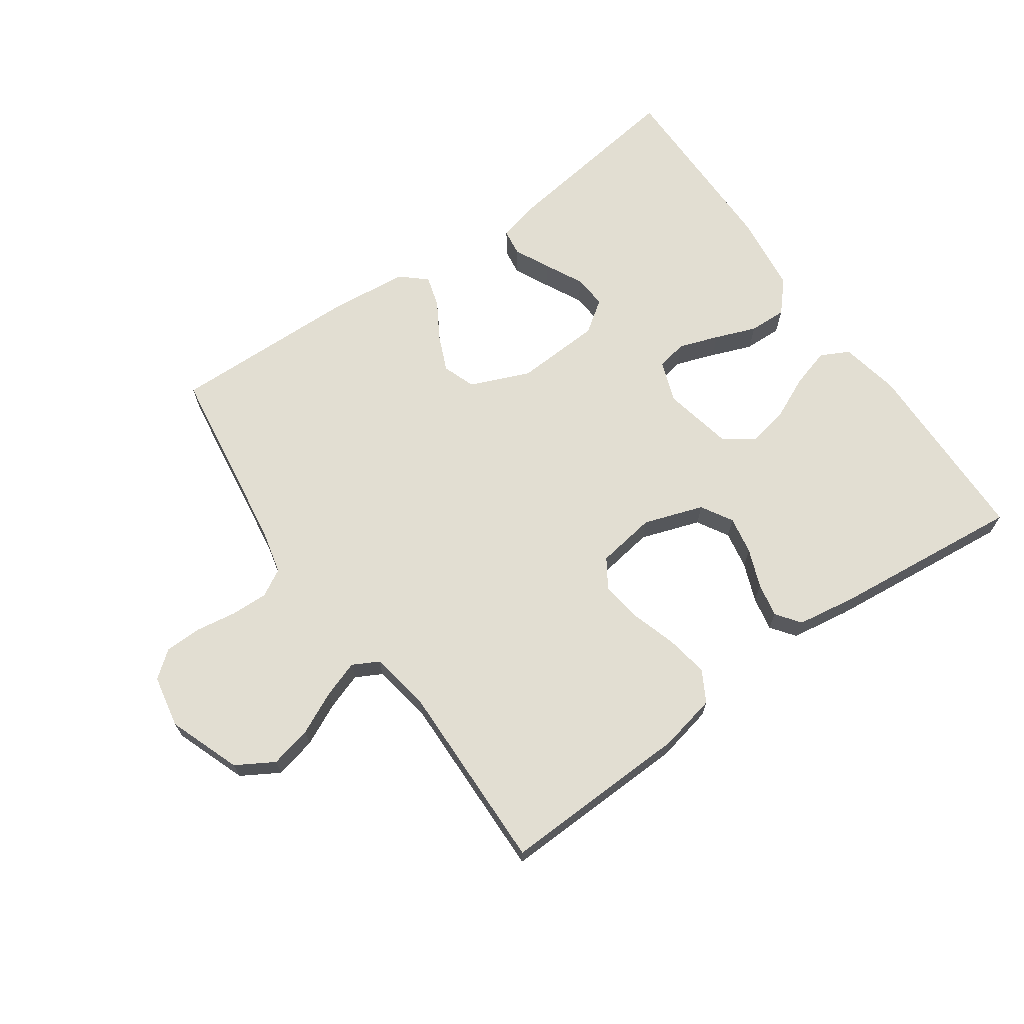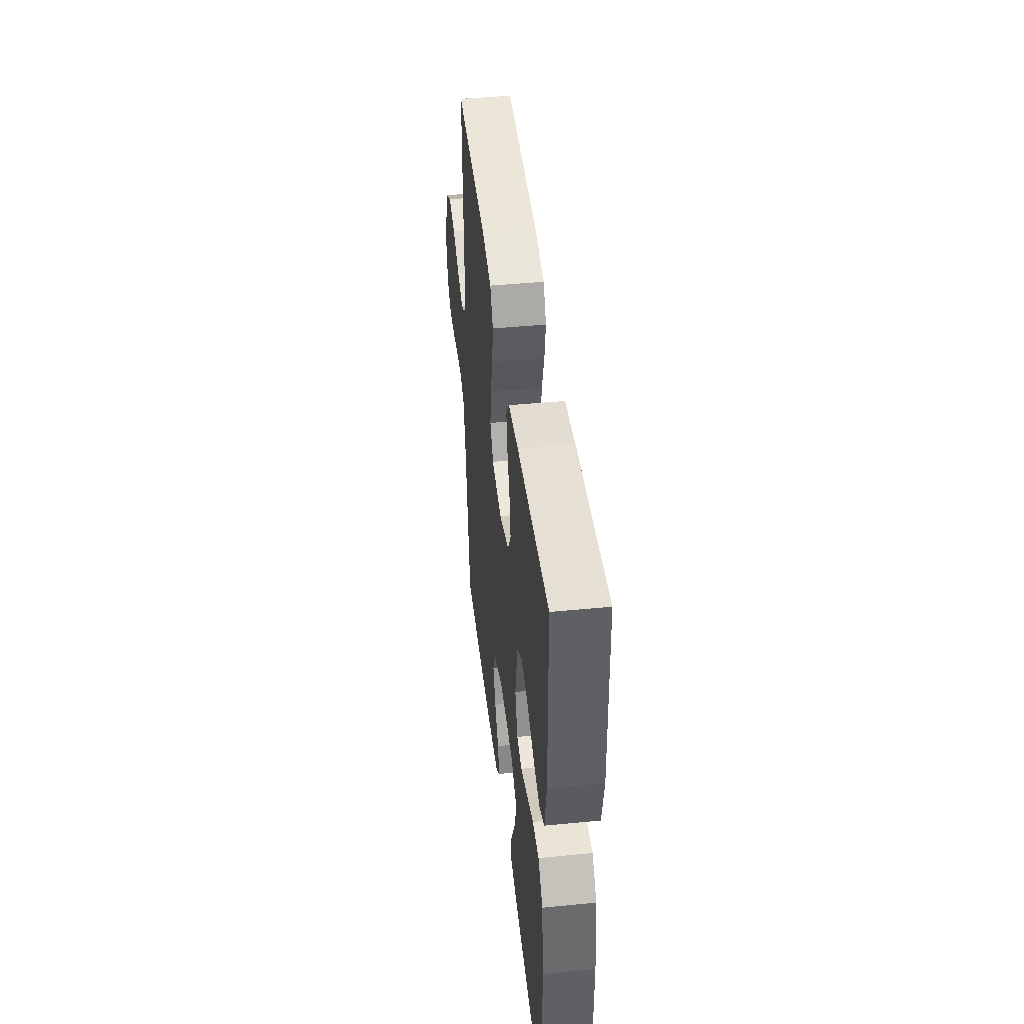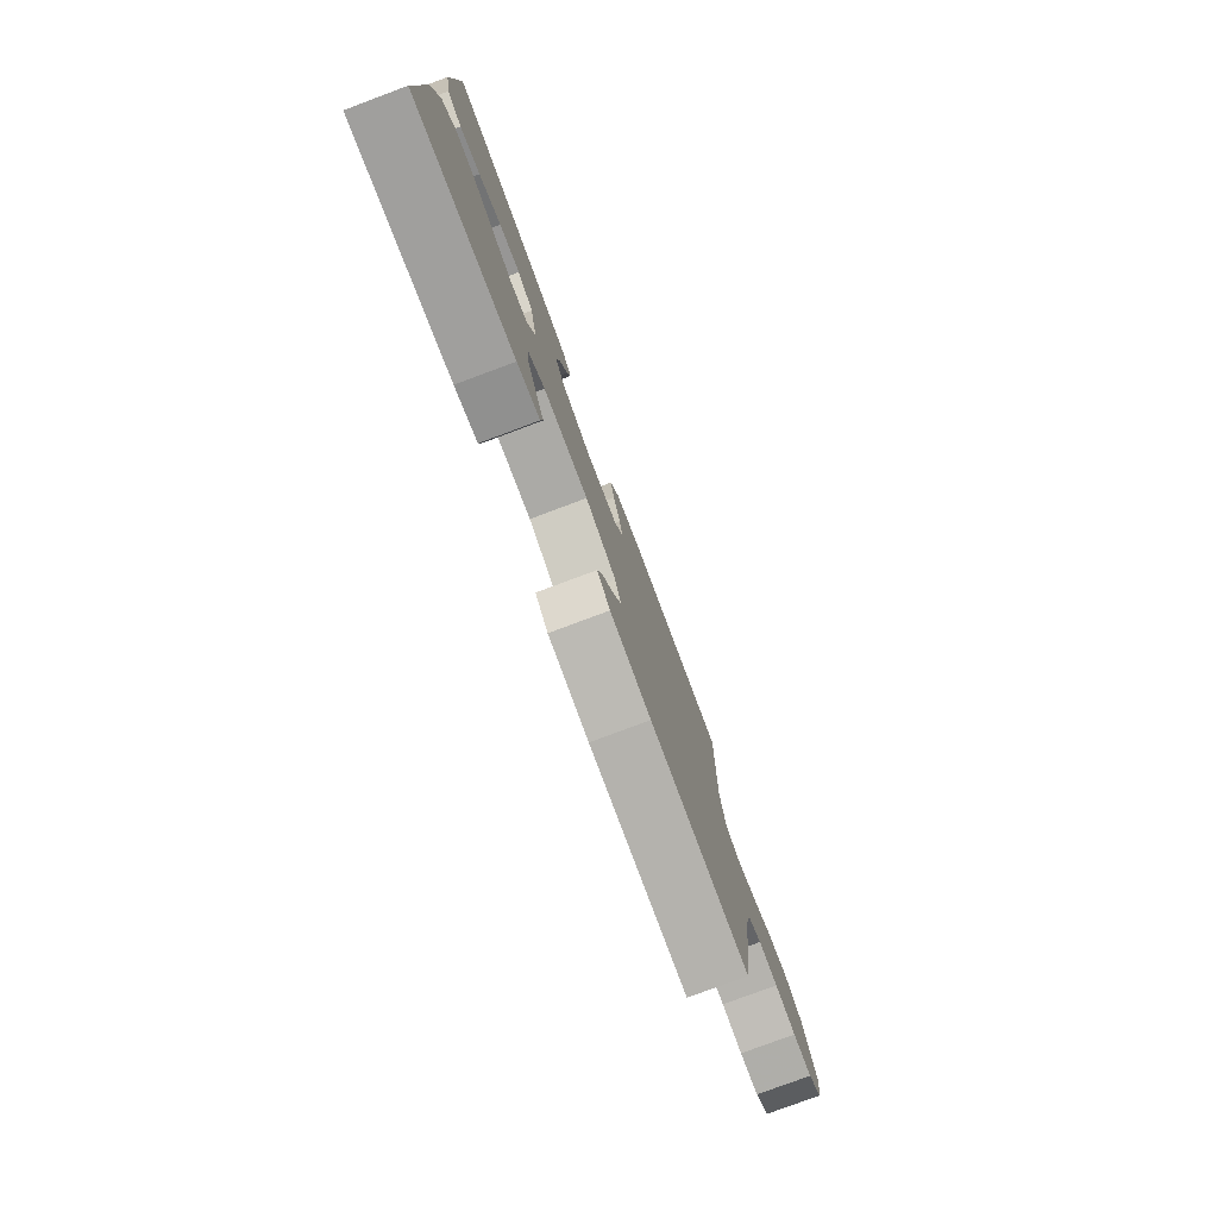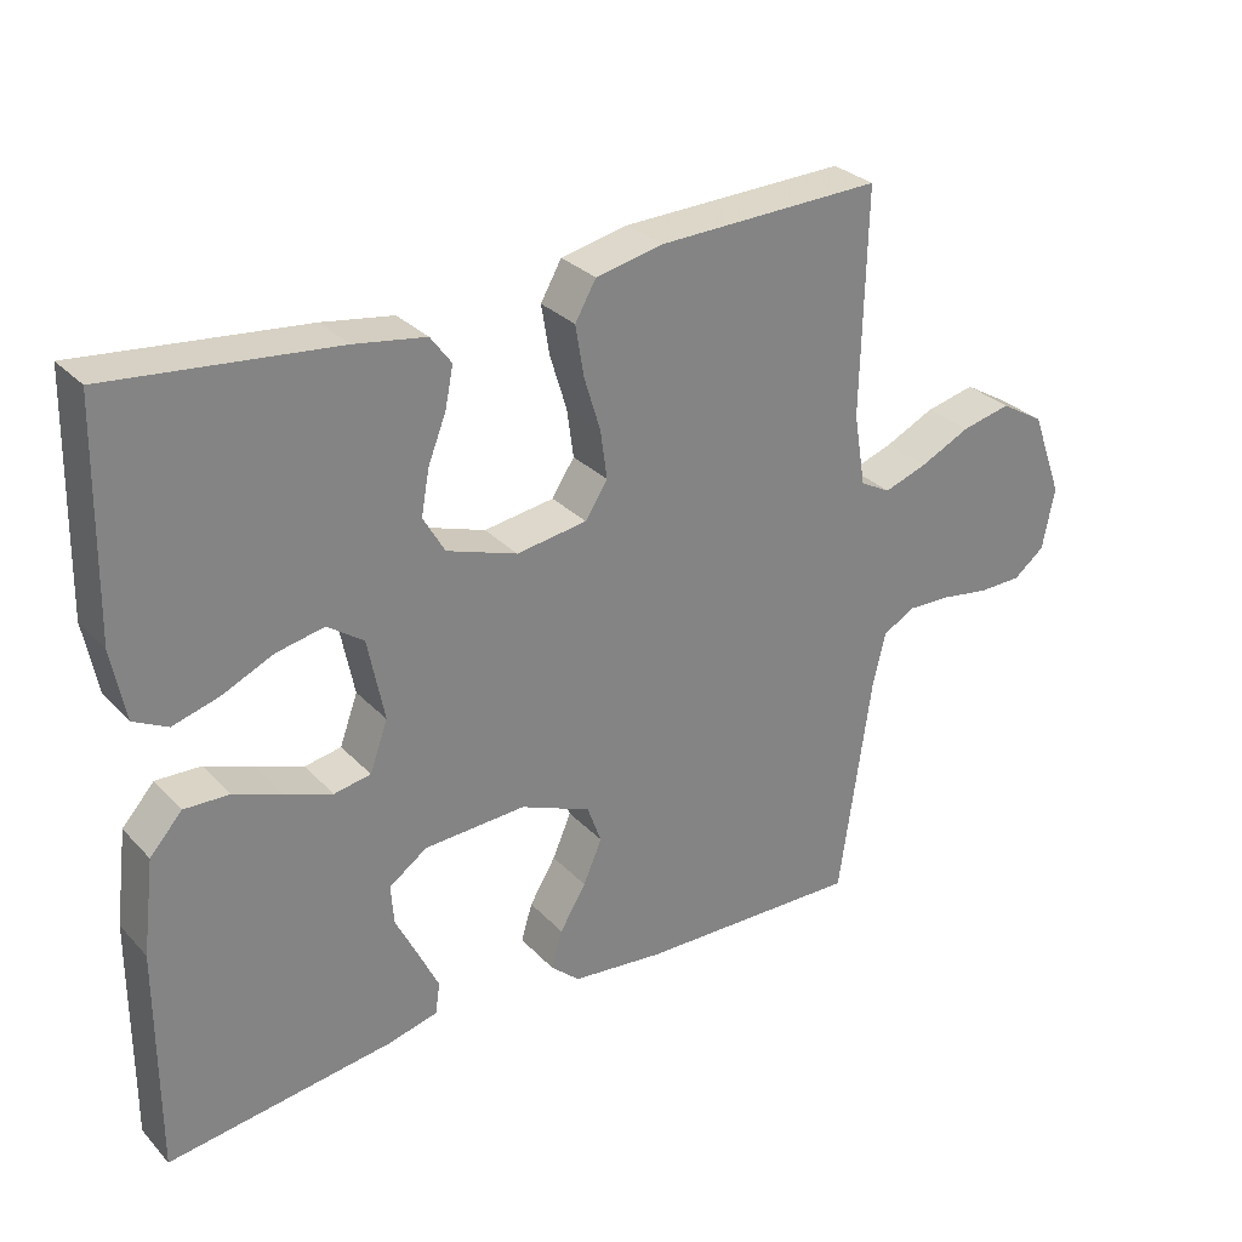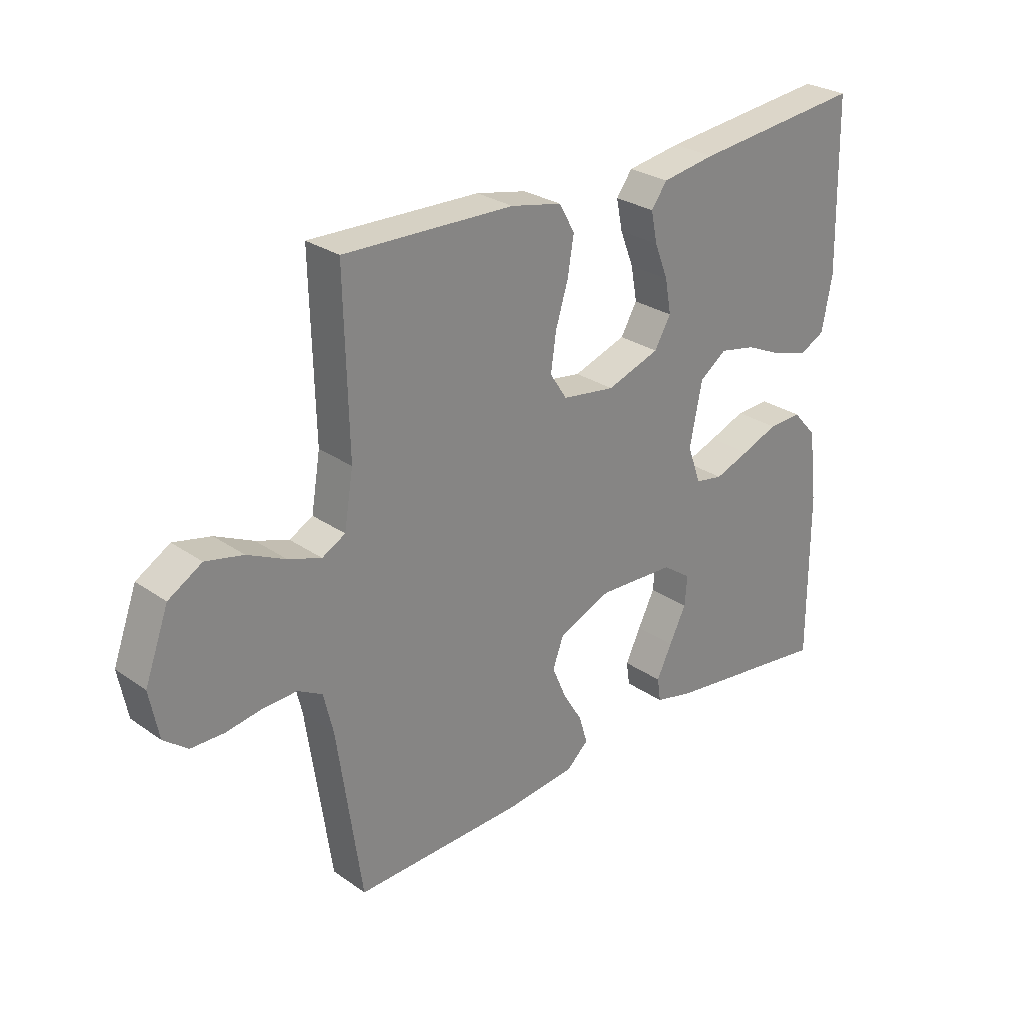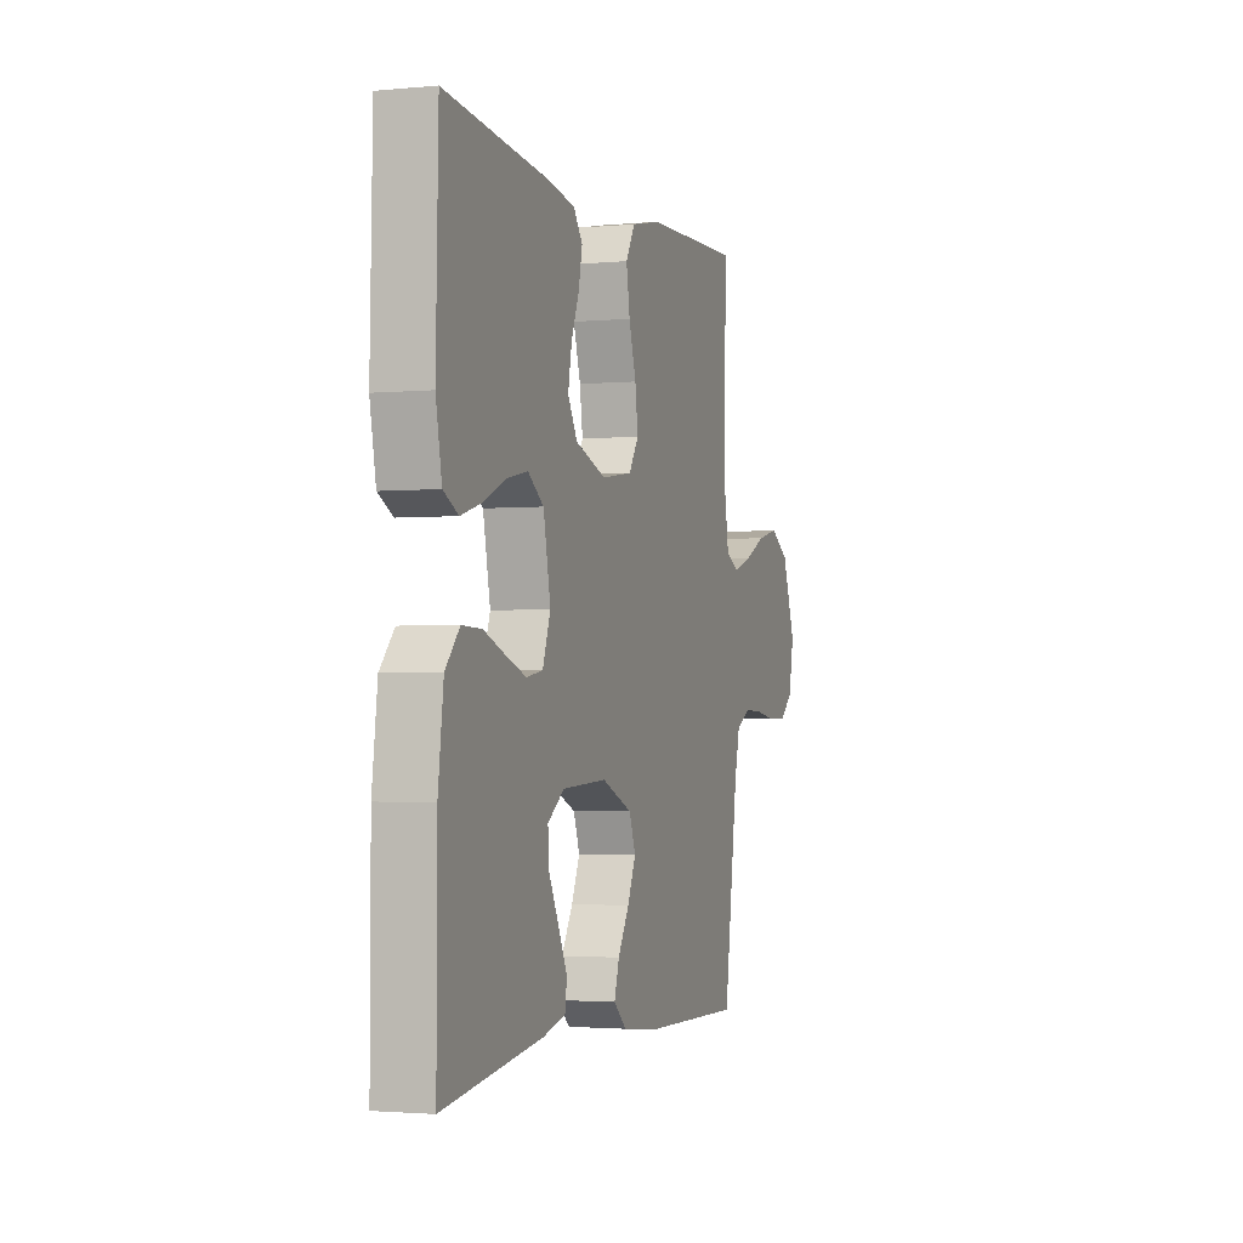
<metadata>
{"format":"obj","ext":"obj","renderer":"f3d","projection":"perspective","resolution":1024,"background":"white","views":[{"elev":67.8,"azim":-35.2,"up":"+Y"},{"elev":44.4,"azim":83.5,"up":"+Z"},{"elev":-78.4,"azim":110.5,"up":"+Z"},{"elev":29.7,"azim":145.6,"up":"+Z"},{"elev":27.7,"azim":-43.4,"up":"+Z"},{"elev":-2.2,"azim":108.5,"up":"+Z"}]}
</metadata>
<code>
v -0.5 0.07 0.5
v -0.2 0.07 0.491
v -0.11 0.07 0.472
v -0.082 0.07 0.423
v -0.093 0.07 0.356
v -0.115 0.07 0.284
v -0.124 0.07 0.219
v -0.094 0.07 0.173
v 0 0.07 0.159
v 0.094 0.07 0.191
v 0.123 0.07 0.241
v 0.112 0.07 0.301
v 0.088 0.07 0.362
v 0.077 0.07 0.416
v 0.105 0.07 0.454
v 0.2 0.07 0.469
v 0.5 0.07 0.5
v 0.507 0.07 0.2
v 0.489 0.07 0.105
v 0.444 0.07 0.082
v 0.382 0.07 0.1
v 0.314 0.07 0.131
v 0.25 0.07 0.144
v 0.202 0.07 0.11
v 0.18 0.07 0
v 0.204 0.07 -0.066
v 0.253 0.07 -0.075
v 0.315 0.07 -0.053
v 0.38 0.07 -0.028
v 0.44 0.07 -0.026
v 0.483 0.07 -0.074
v 0.499 0.07 -0.2
v 0.5 0.07 -0.5
v 0.2 0.07 -0.459
v 0.132 0.07 -0.442
v 0.126 0.07 -0.4
v 0.153 0.07 -0.344
v 0.183 0.07 -0.284
v 0.187 0.07 -0.231
v 0.136 0.07 -0.195
v 0 0.07 -0.188
v -0.094 0.07 -0.227
v -0.113 0.07 -0.279
v -0.088 0.07 -0.337
v -0.053 0.07 -0.395
v -0.038 0.07 -0.445
v -0.077 0.07 -0.48
v -0.2 0.07 -0.493
v -0.5 0.07 -0.5
v -0.543 0.07 -0.2
v -0.56 0.07 -0.129
v -0.603 0.07 -0.105
v -0.662 0.07 -0.107
v -0.726 0.07 -0.117
v -0.784 0.07 -0.116
v -0.826 0.07 -0.083
v -0.842 0.07 0
v -0.8 0.07 0.114
v -0.741 0.07 0.149
v -0.675 0.07 0.134
v -0.608 0.07 0.102
v -0.55 0.07 0.082
v -0.509 0.07 0.104
v -0.493 0.07 0.2
v -0.5 0 0.5
v -0.2 0 0.491
v -0.11 0 0.472
v -0.082 0 0.423
v -0.093 0 0.356
v -0.115 0 0.284
v -0.124 0 0.219
v -0.094 0 0.173
v 0 0 0.159
v 0.094 0 0.191
v 0.123 0 0.241
v 0.112 0 0.301
v 0.088 0 0.362
v 0.077 0 0.416
v 0.105 0 0.454
v 0.2 0 0.469
v 0.5 0 0.5
v 0.507 0 0.2
v 0.489 0 0.105
v 0.444 0 0.082
v 0.382 0 0.1
v 0.314 0 0.131
v 0.25 0 0.144
v 0.202 0 0.11
v 0.18 0 0
v 0.204 0 -0.066
v 0.253 0 -0.075
v 0.315 0 -0.053
v 0.38 0 -0.028
v 0.44 0 -0.026
v 0.483 0 -0.074
v 0.499 0 -0.2
v 0.5 0 -0.5
v 0.2 0 -0.459
v 0.132 0 -0.442
v 0.126 0 -0.4
v 0.153 0 -0.344
v 0.183 0 -0.284
v 0.187 0 -0.231
v 0.136 0 -0.195
v 0 0 -0.188
v -0.094 0 -0.227
v -0.113 0 -0.279
v -0.088 0 -0.337
v -0.053 0 -0.395
v -0.038 0 -0.445
v -0.077 0 -0.48
v -0.2 0 -0.493
v -0.5 0 -0.5
v -0.543 0 -0.2
v -0.56 0 -0.129
v -0.603 0 -0.105
v -0.662 0 -0.107
v -0.726 0 -0.117
v -0.784 0 -0.116
v -0.826 0 -0.083
v -0.842 0 0
v -0.8 0 0.114
v -0.741 0 0.149
v -0.675 0 0.134
v -0.608 0 0.102
v -0.55 0 0.082
v -0.509 0 0.104
v -0.493 0 0.2
f 59 60 61
f 58 59 61
f 57 58 61
f 56 57 61
f 55 56 61
f 54 55 61
f 53 54 61
f 52 53 61 62
f 51 52 62 63
f 48 49 50
f 47 48 50
f 46 47 50
f 45 46 50
f 44 45 50
f 50 51 63
f 44 50 63
f 43 44 63
f 36 37 38
f 35 36 38
f 34 35 38
f 33 34 38
f 32 33 38
f 31 32 38
f 30 31 38
f 29 30 38
f 28 29 38
f 27 28 38 39
f 26 27 39 40
f 20 21 22
f 19 20 22
f 18 19 22
f 17 18 22
f 16 17 22
f 15 16 22
f 14 15 22
f 13 14 22
f 12 13 22
f 11 12 22 23
f 10 11 23 24
f 4 5 6
f 3 4 6
f 2 3 6
f 1 2 6
f 64 1 6
f 64 6 7
f 64 7 8
f 63 64 8
f 43 63 8
f 42 43 8
f 41 42 8 9
f 41 9 10
f 40 41 10
f 26 40 10
f 25 26 10
f 10 24 25
f 125 124 123
f 125 123 122
f 125 122 121
f 125 121 120
f 125 120 119
f 125 119 118
f 125 118 117
f 126 125 117 116
f 127 126 116 115
f 114 113 112
f 114 112 111
f 114 111 110
f 114 110 109
f 114 109 108
f 127 115 114
f 127 114 108
f 127 108 107
f 102 101 100
f 102 100 99
f 102 99 98
f 102 98 97
f 102 97 96
f 102 96 95
f 102 95 94
f 102 94 93
f 102 93 92
f 103 102 92 91
f 104 103 91 90
f 86 85 84
f 86 84 83
f 86 83 82
f 86 82 81
f 86 81 80
f 86 80 79
f 86 79 78
f 86 78 77
f 86 77 76
f 87 86 76 75
f 88 87 75 74
f 70 69 68
f 70 68 67
f 70 67 66
f 70 66 65
f 70 65 128
f 71 70 128
f 72 71 128
f 72 128 127
f 72 127 107
f 72 107 106
f 73 72 106 105
f 74 73 105
f 74 105 104
f 74 104 90
f 74 90 89
f 89 88 74
f 1 65 66 2
f 2 66 67 3
f 3 67 68 4
f 4 68 69 5
f 5 69 70 6
f 6 70 71 7
f 7 71 72 8
f 8 72 73 9
f 9 73 74 10
f 10 74 75 11
f 11 75 76 12
f 12 76 77 13
f 13 77 78 14
f 14 78 79 15
f 15 79 80 16
f 16 80 81 17
f 17 81 82 18
f 18 82 83 19
f 19 83 84 20
f 20 84 85 21
f 21 85 86 22
f 22 86 87 23
f 23 87 88 24
f 24 88 89 25
f 25 89 90 26
f 26 90 91 27
f 27 91 92 28
f 28 92 93 29
f 29 93 94 30
f 30 94 95 31
f 31 95 96 32
f 32 96 97 33
f 33 97 98 34
f 34 98 99 35
f 35 99 100 36
f 36 100 101 37
f 37 101 102 38
f 38 102 103 39
f 39 103 104 40
f 40 104 105 41
f 41 105 106 42
f 42 106 107 43
f 43 107 108 44
f 44 108 109 45
f 45 109 110 46
f 46 110 111 47
f 47 111 112 48
f 48 112 113 49
f 49 113 114 50
f 50 114 115 51
f 51 115 116 52
f 52 116 117 53
f 53 117 118 54
f 54 118 119 55
f 55 119 120 56
f 56 120 121 57
f 57 121 122 58
f 58 122 123 59
f 59 123 124 60
f 60 124 125 61
f 61 125 126 62
f 62 126 127 63
f 63 127 128 64
f 64 128 65 1

</code>
